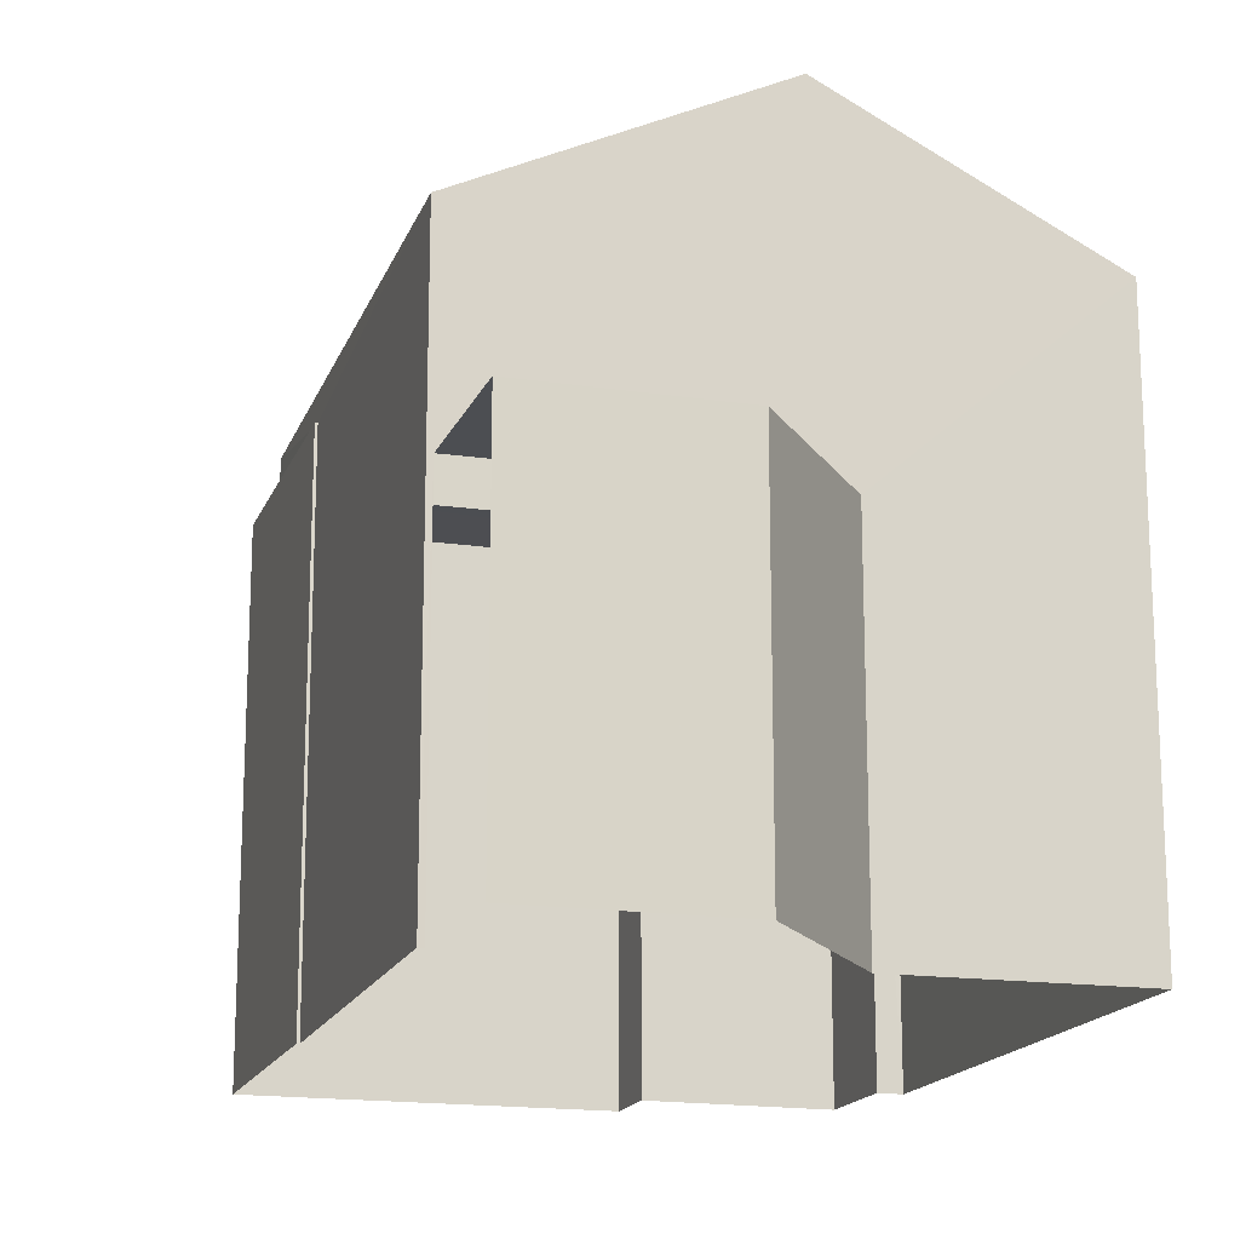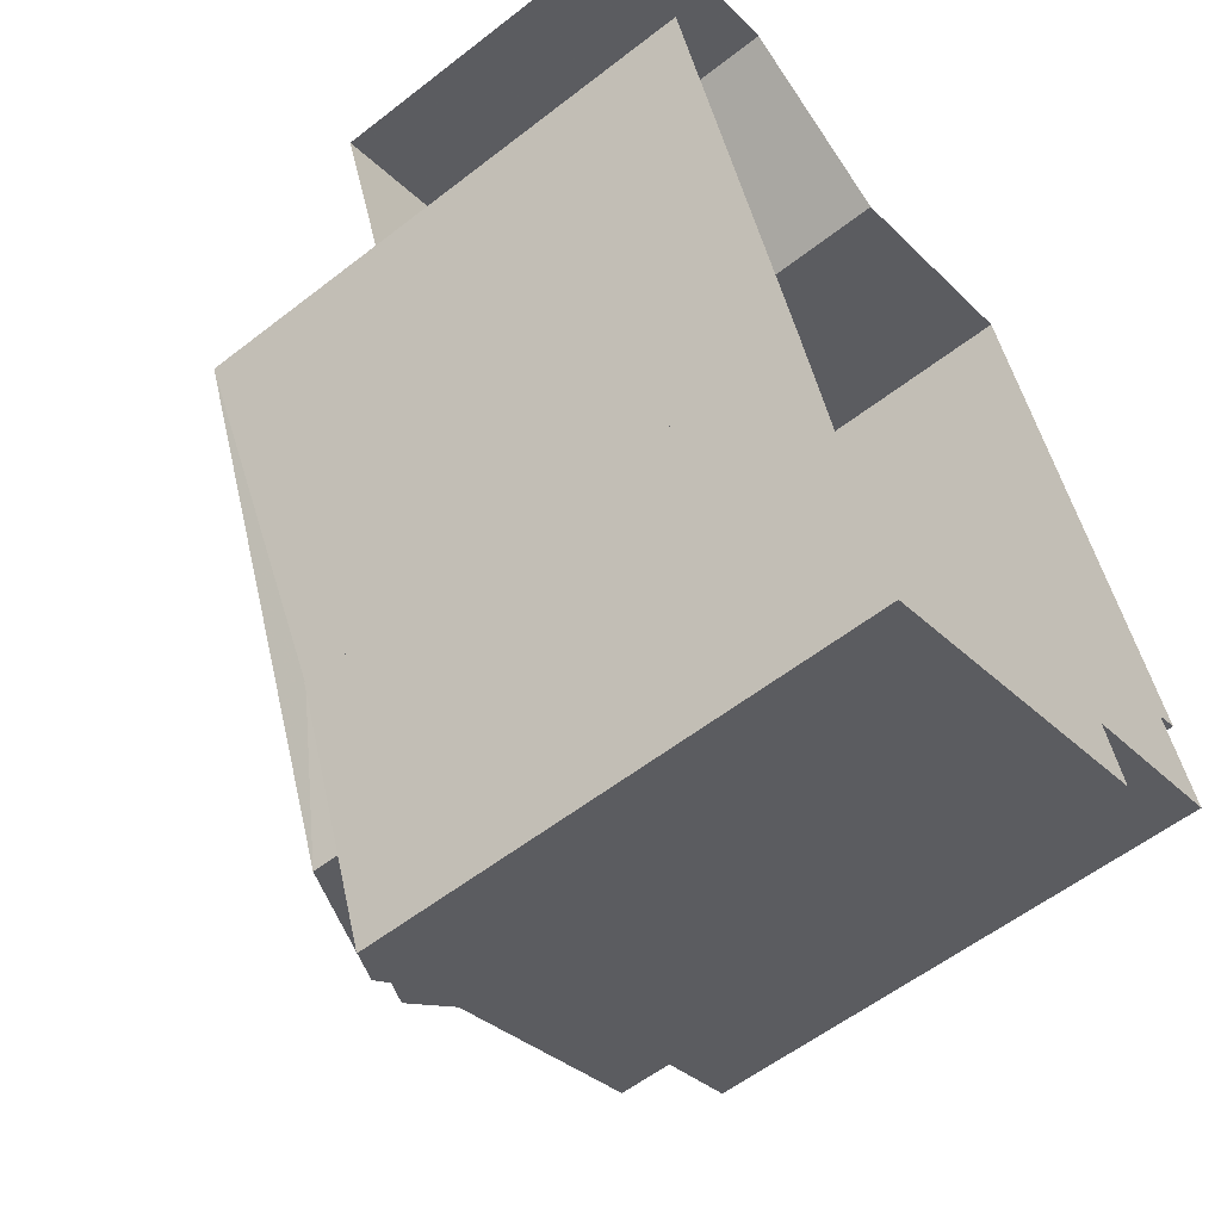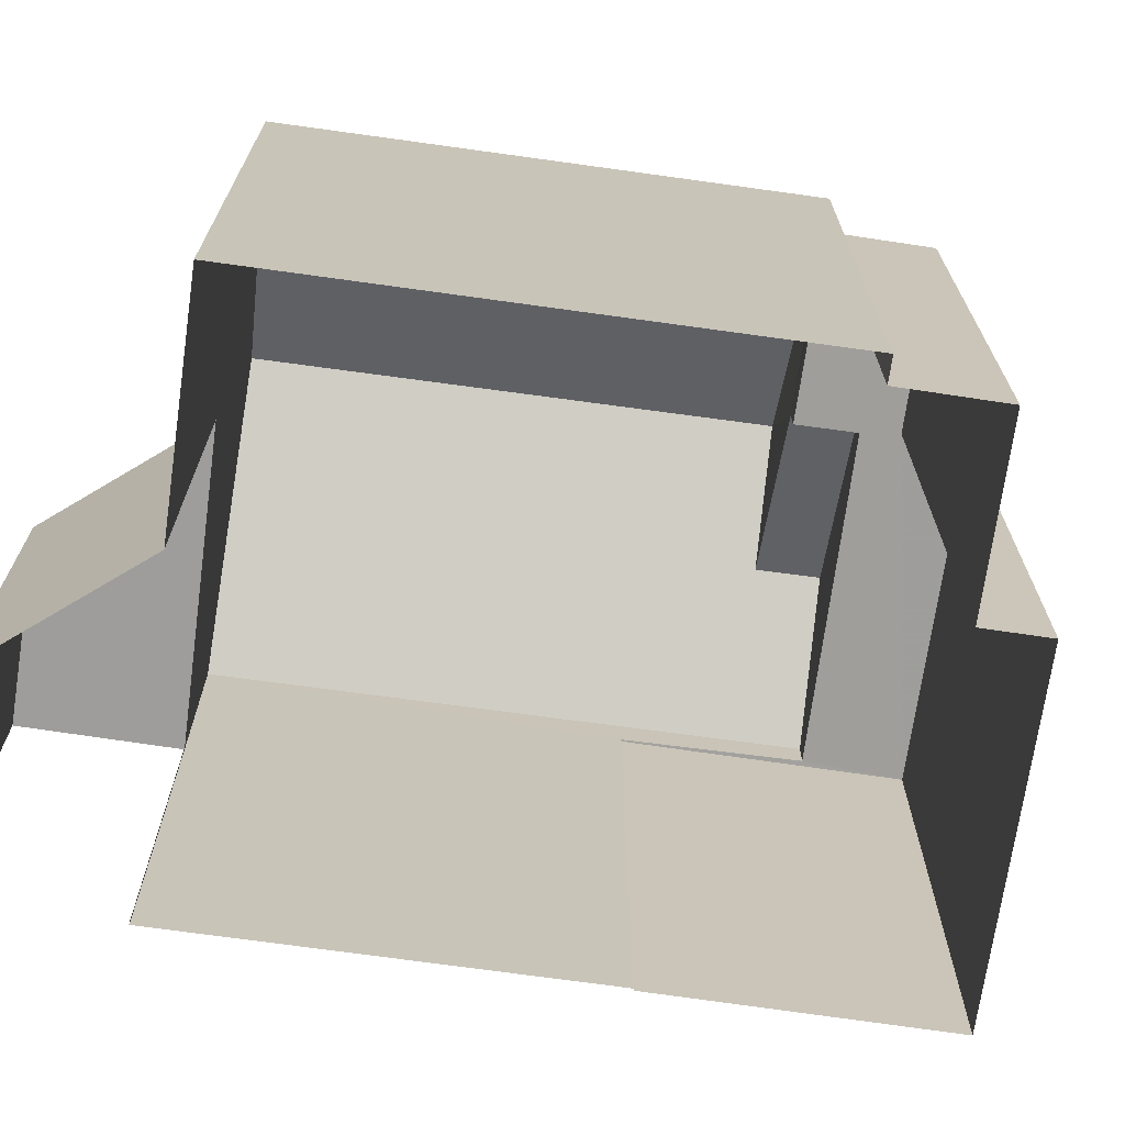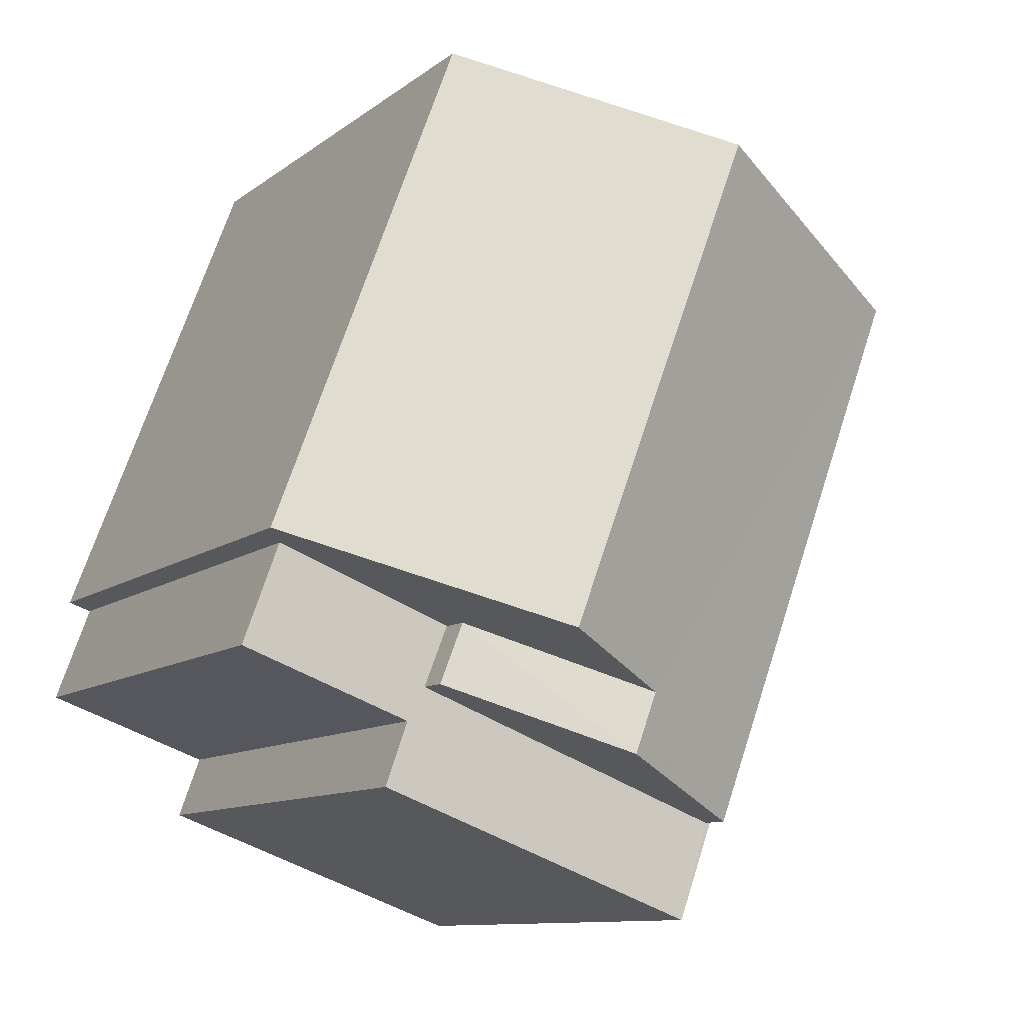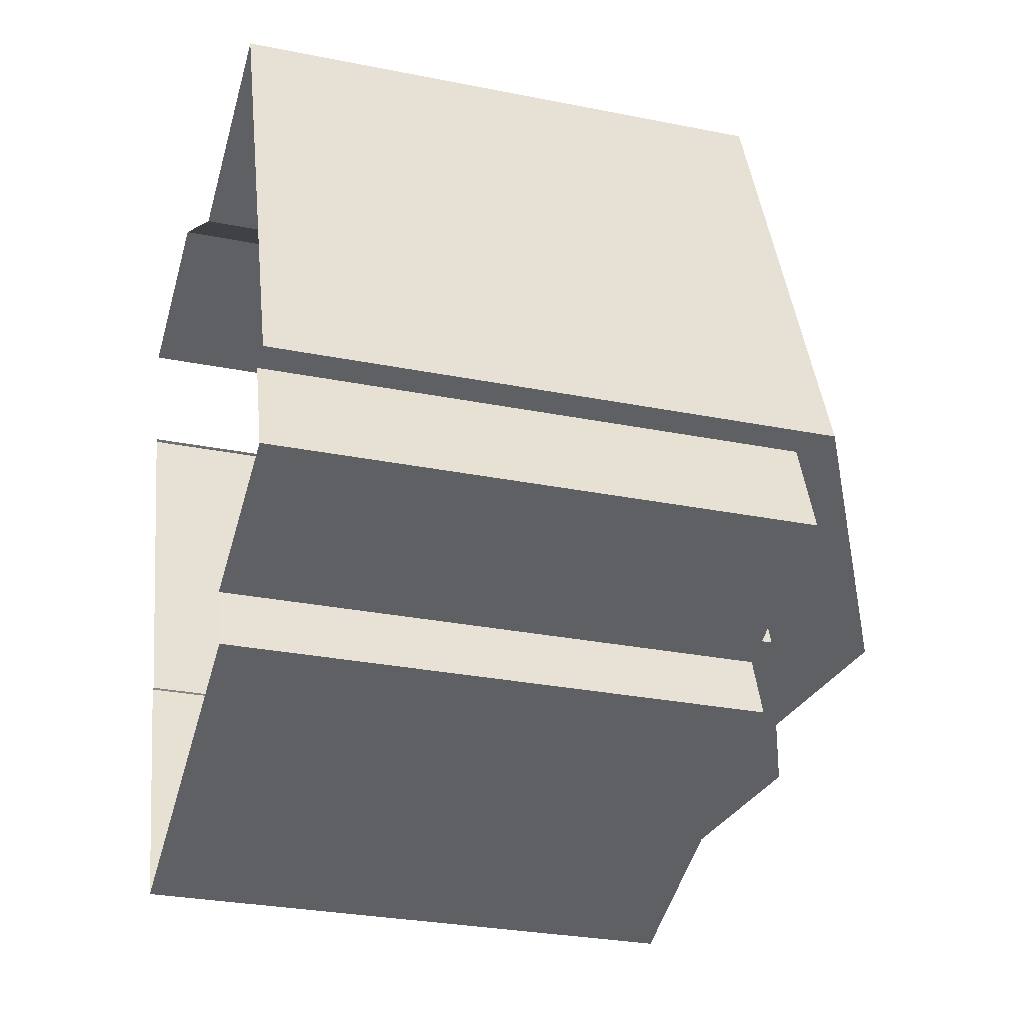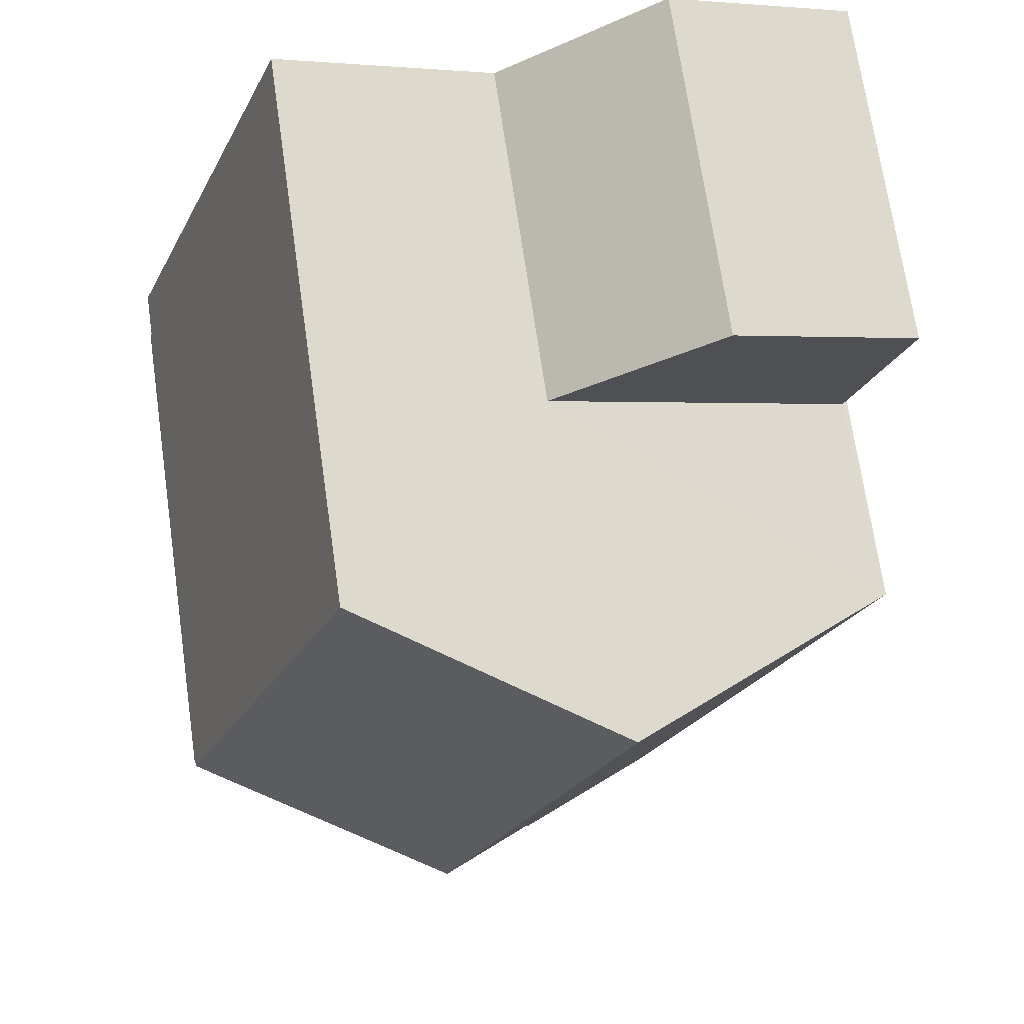
<metadata>
{"format":"obj","ext":"obj","renderer":"f3d","projection":"perspective","resolution":1024,"background":"white","views":[{"elev":-16.9,"azim":142.9,"up":"+Z"},{"elev":-57.0,"azim":129.0,"up":"+Y"},{"elev":-70.7,"azim":-118.5,"up":"+Z"},{"elev":-10.4,"azim":-29.3,"up":"+Y"},{"elev":-28.8,"azim":-106.7,"up":"+Y"},{"elev":70.8,"azim":-8.1,"up":"+Y"}]}
</metadata>
<code>
v -2.257e+05 -1.271e+05 13.39
v -2.257e+05 -1.271e+05 13.39
v -2.257e+05 -1.271e+05 13.39
v -2.257e+05 -1.271e+05 13.39
v -2.257e+05 -1.271e+05 13.39
v -2.257e+05 -1.271e+05 13.39
v -2.257e+05 -1.271e+05 13.39
v -2.257e+05 -1.271e+05 13.39
v -2.257e+05 -1.271e+05 13.39
v -2.257e+05 -1.271e+05 13.39
v -2.257e+05 -1.271e+05 13.39
v -2.257e+05 -1.271e+05 13.39
v -2.257e+05 -1.271e+05 13.39
v -2.257e+05 -1.271e+05 13.39
v -2.257e+05 -1.271e+05 20.41
v -2.257e+05 -1.271e+05 20.41
v -2.257e+05 -1.271e+05 20.41
v -2.257e+05 -1.271e+05 20.41
v -2.257e+05 -1.271e+05 20.41
v -2.257e+05 -1.271e+05 20.41
v -2.257e+05 -1.271e+05 20.41
v -2.257e+05 -1.271e+05 20.41
v -2.257e+05 -1.271e+05 20.41
v -2.257e+05 -1.271e+05 20.41
v -2.257e+05 -1.271e+05 18.14
v -2.257e+05 -1.271e+05 18.14
v -2.257e+05 -1.271e+05 18.14
v -2.257e+05 -1.271e+05 18.14
v -2.257e+05 -1.271e+05 20.82
v -2.257e+05 -1.271e+05 20.82
v -2.257e+05 -1.271e+05 21.81
v -2.257e+05 -1.271e+05 21.81
v -2.257e+05 -1.271e+05 22.63
v -2.257e+05 -1.271e+05 20.82
v -2.257e+05 -1.271e+05 20.82
v -2.257e+05 -1.271e+05 22.63
v -2.257e+05 -1.271e+05 20.82
v -2.257e+05 -1.271e+05 20.82
f 1 2 3
f 4 3 5
f 2 6 3
f 7 6 8
f 7 8 9
f 10 11 5
f 12 13 7
f 10 13 14
f 5 3 13
f 3 6 13
f 13 6 7
f 10 5 13
f 7 9 26
f 25 7 26
f 15 16 17
f 18 17 19
f 18 19 20
f 21 16 22
f 20 19 23
f 21 22 24
f 19 17 21
f 17 16 21
f 25 26 27
f 28 25 27
f 29 30 31
f 32 29 31
f 33 32 34
f 34 32 35
f 33 36 32
f 35 32 31
f 36 37 38
f 36 33 37
f 15 11 10
f 16 15 10
f 24 22 14
f 13 24 14
f 6 27 8
f 6 28 27
f 17 4 5
f 17 18 4
f 23 19 30
f 29 23 30
f 26 9 8
f 27 26 8
f 37 2 1
f 38 37 1
f 12 7 25
f 6 2 28
f 34 25 28
f 34 12 25
f 28 2 37
f 33 34 28
f 33 28 37
f 35 31 21
f 21 31 19
f 31 30 19
f 1 3 20
f 20 38 1
f 38 29 36
f 36 29 32
f 23 29 20
f 20 29 38
f 3 4 18
f 20 3 18
f 15 5 11
f 15 17 5
f 16 10 14
f 22 16 14
f 13 12 24
f 12 34 24
f 24 35 21
f 24 34 35

</code>
